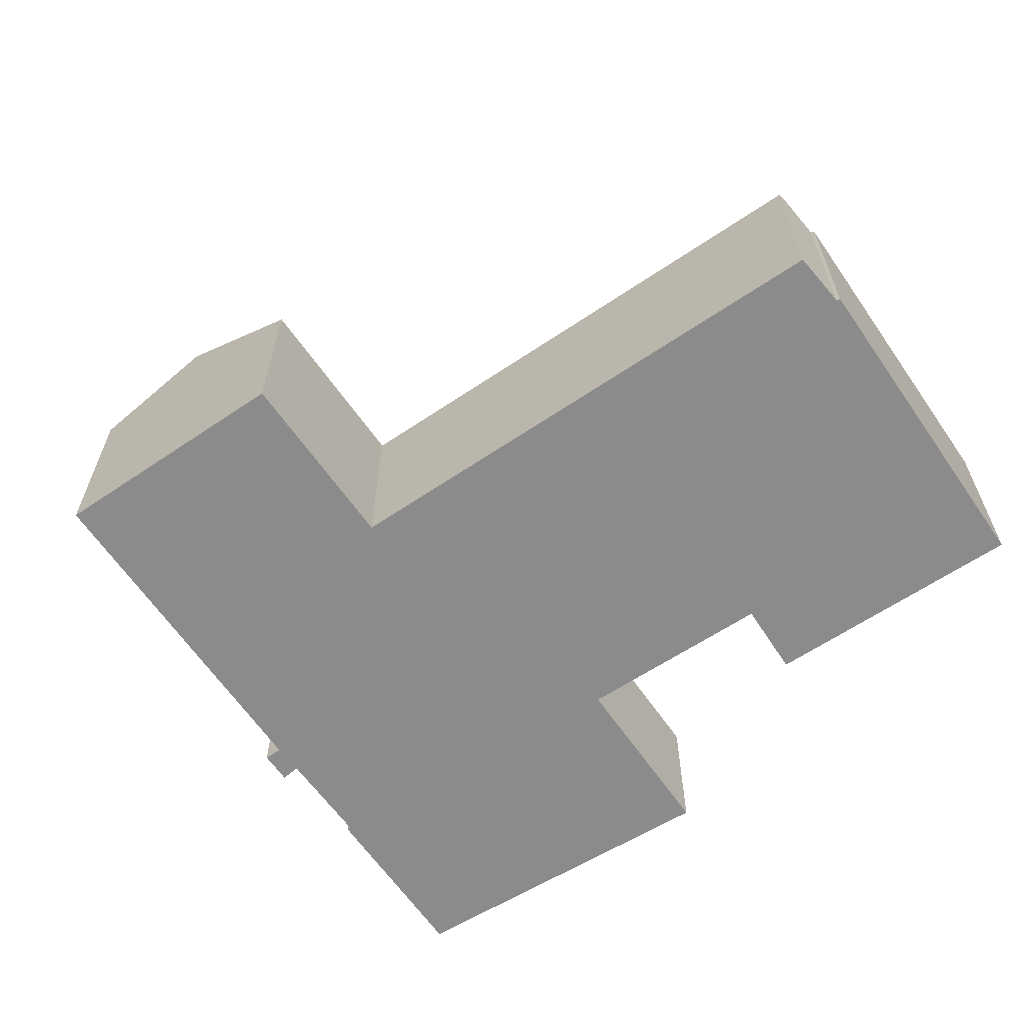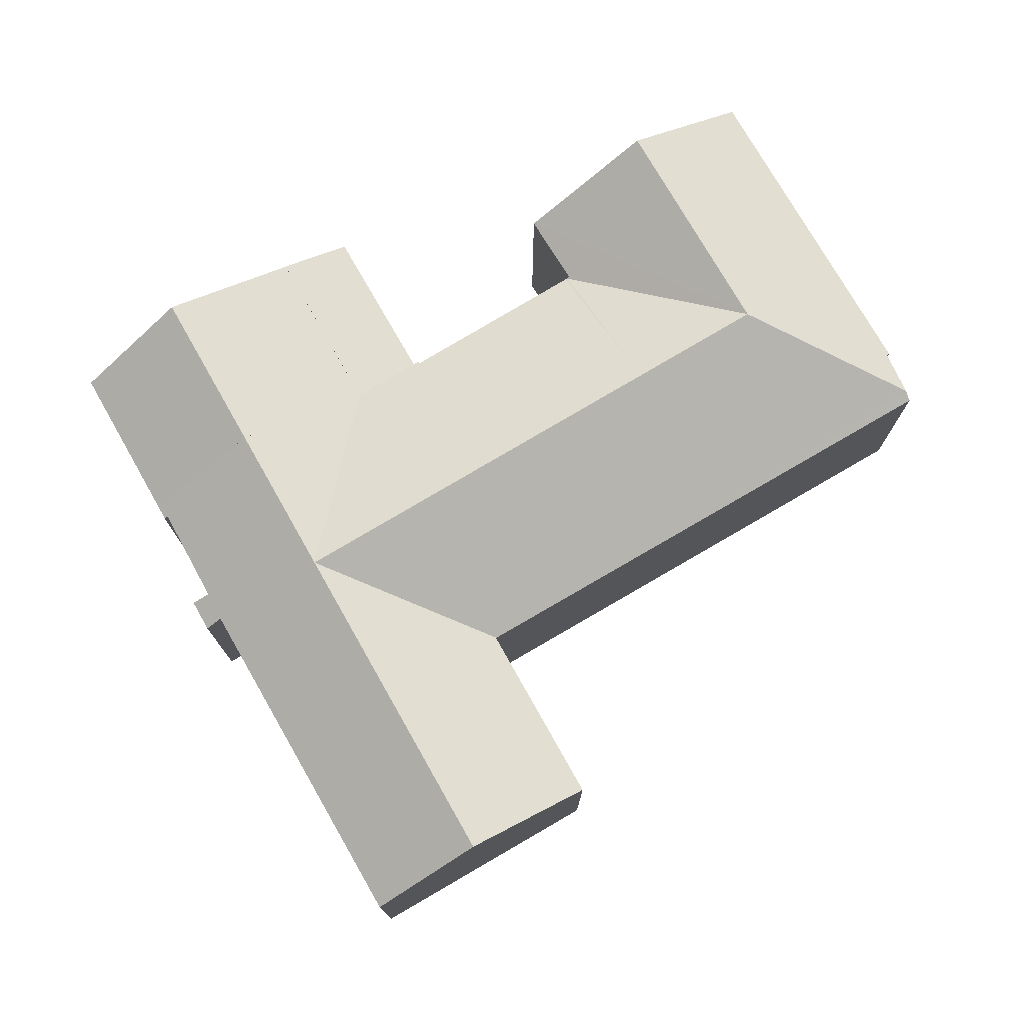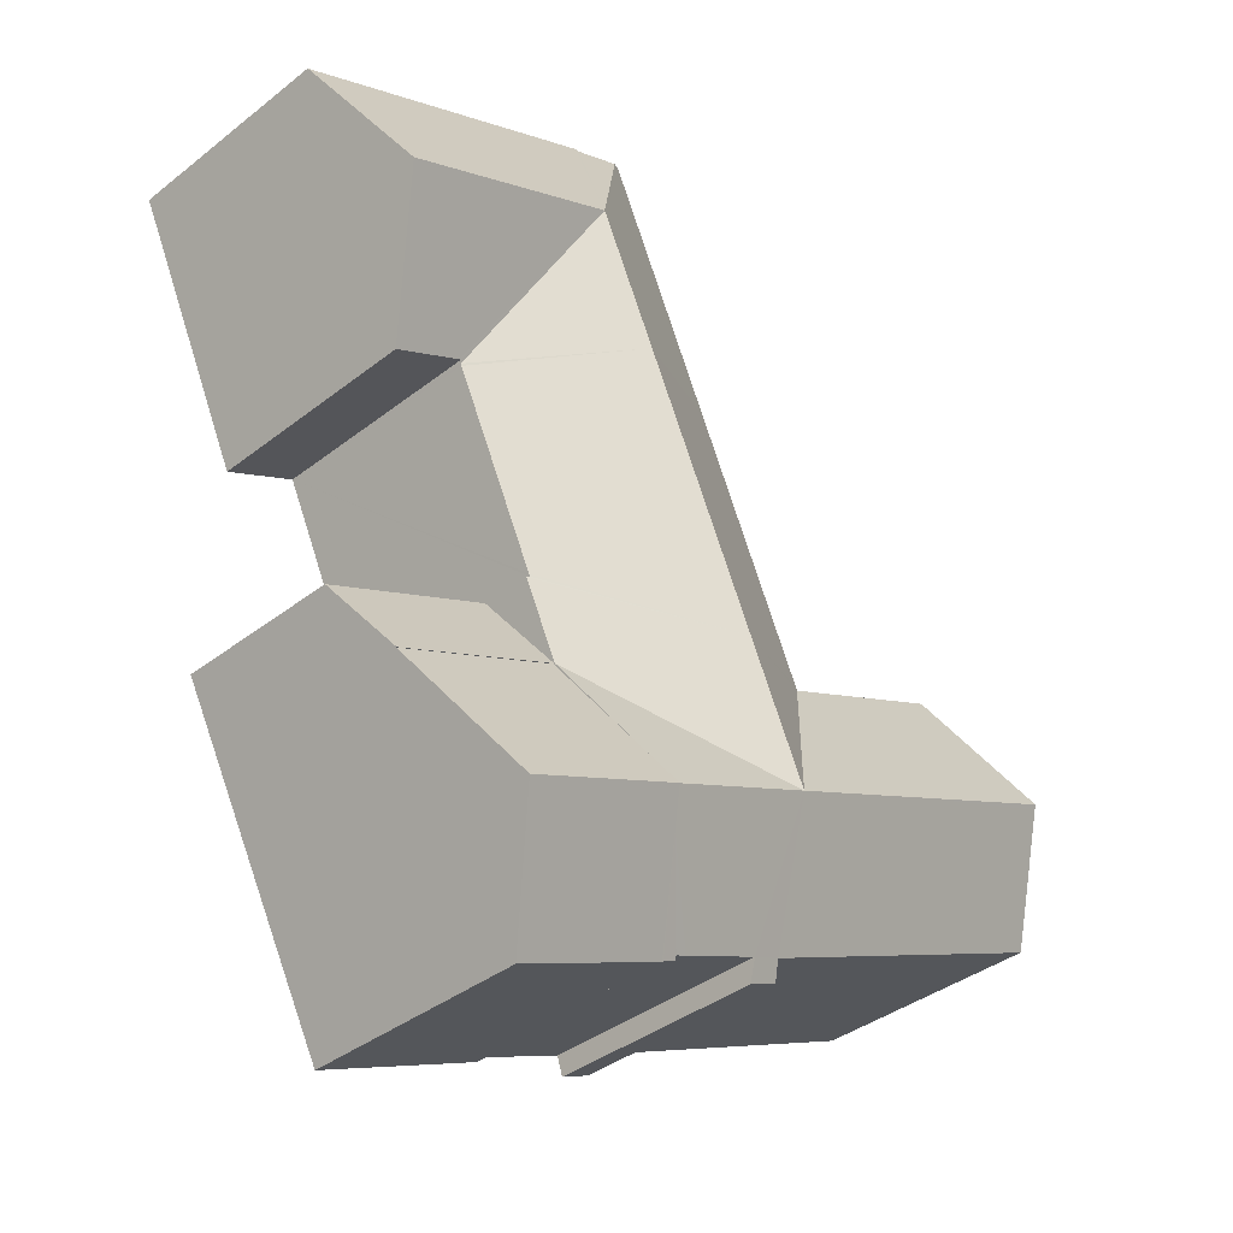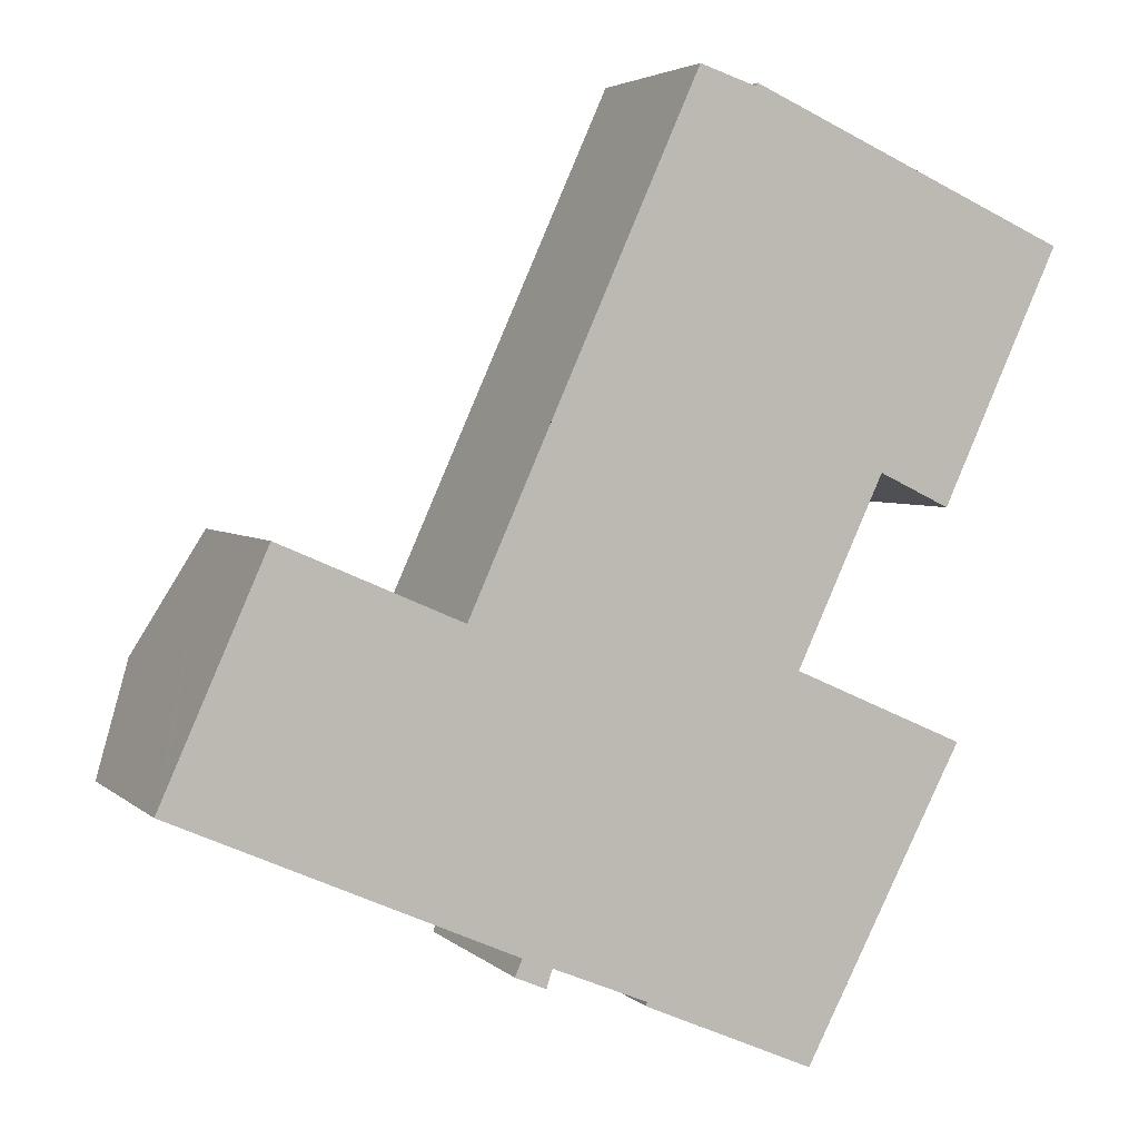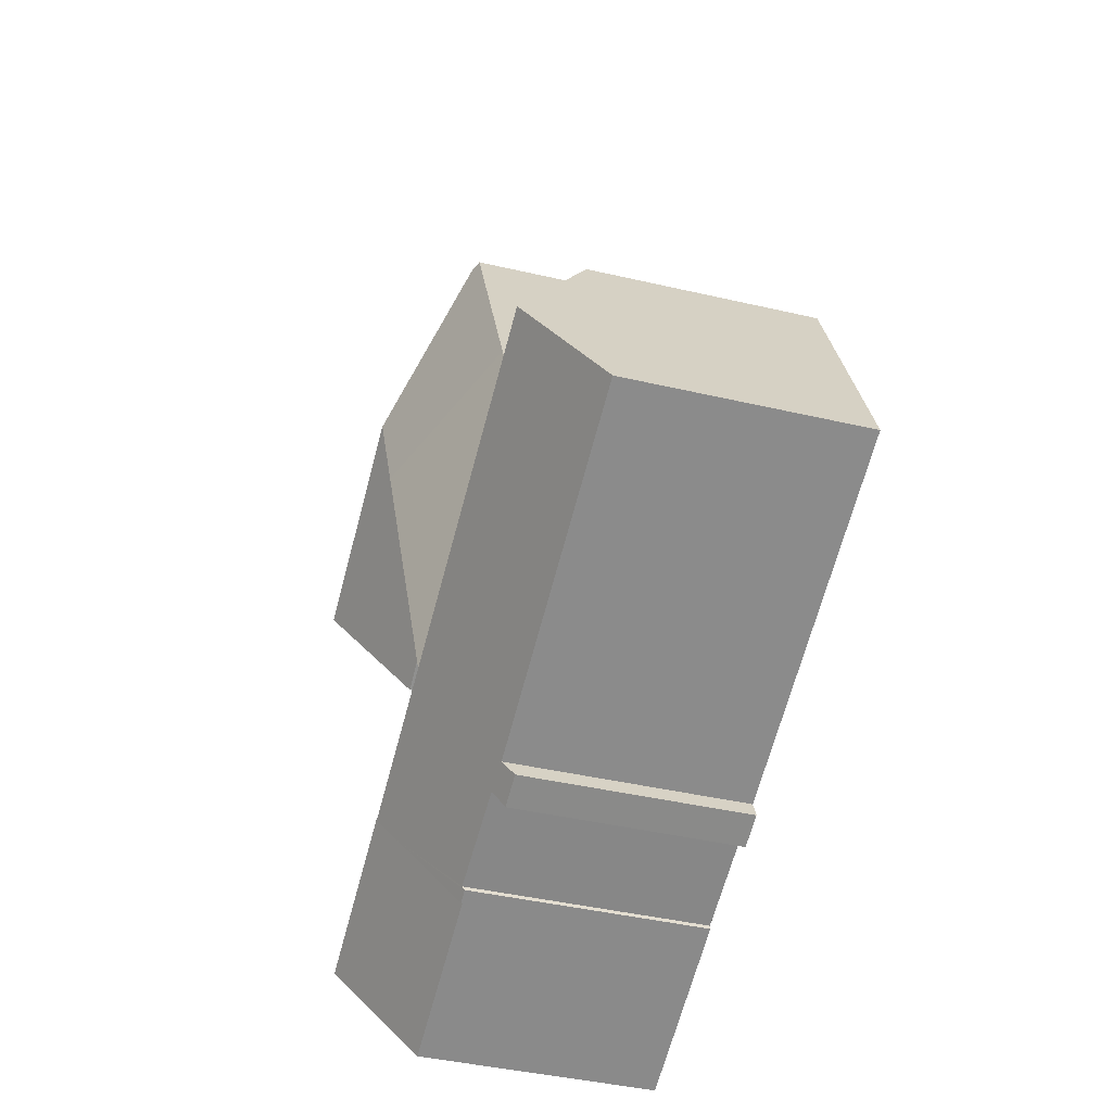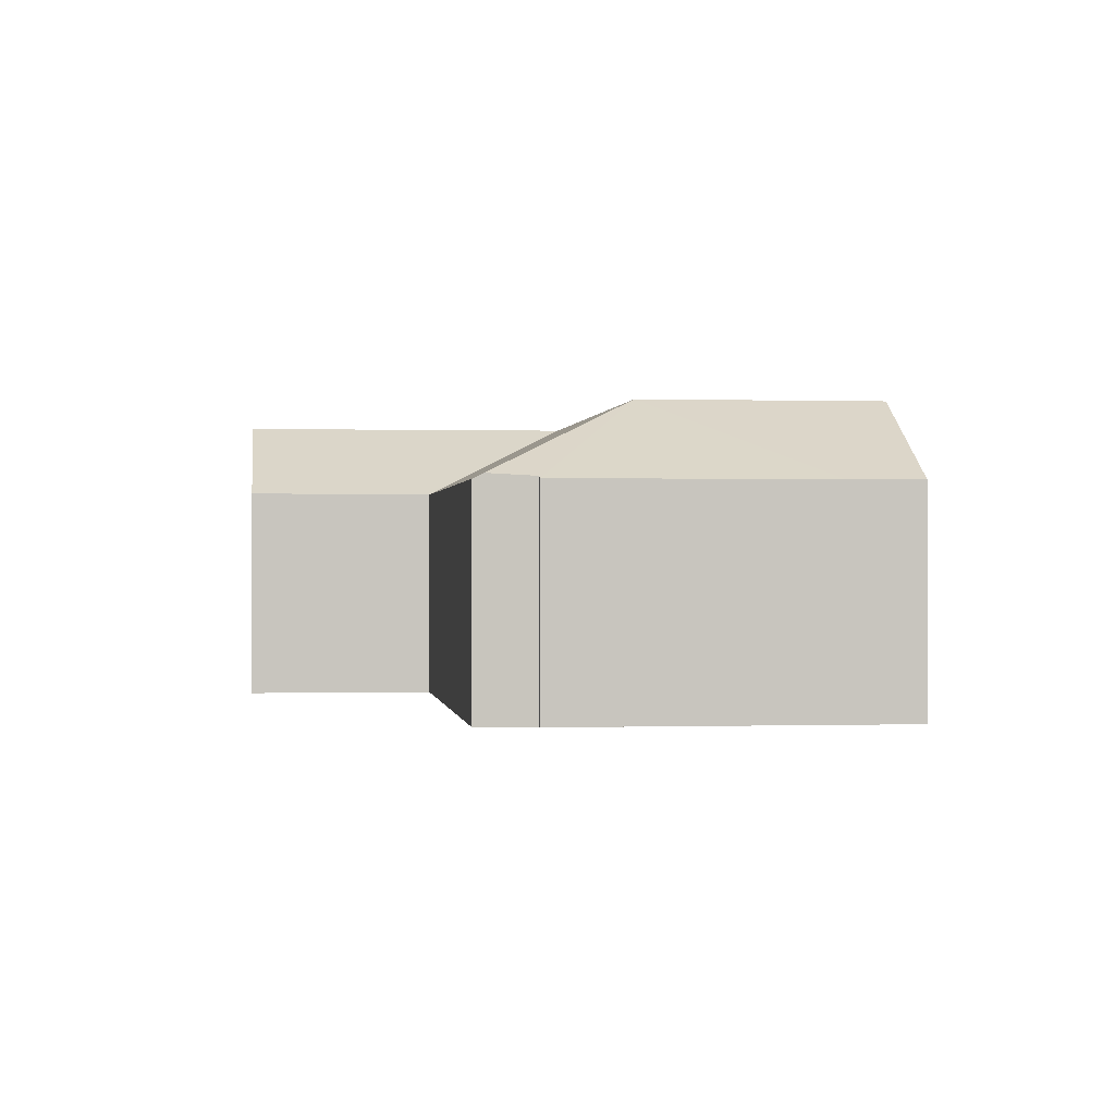
<metadata>
{"format":"obj","ext":"obj","renderer":"f3d","projection":"perspective","resolution":1024,"background":"white","views":[{"elev":-64.0,"azim":-31.5,"up":"+Y"},{"elev":76.4,"azim":-96.0,"up":"+Y"},{"elev":-37.8,"azim":134.9,"up":"+Z"},{"elev":3.9,"azim":-22.4,"up":"+Z"},{"elev":-40.4,"azim":-106.2,"up":"+Z"},{"elev":0.0,"azim":17.3,"up":"+Y"}]}
</metadata>
<code>
v  23.47 8.517 -10.36
v  19.57 11.17 -3.704
v  25.57 11.17 -6.323
v  17.64 8.515 -7.817
v  19.07 10.49 -4.757
v  28.03 8.08 -1.626
v  20.06 10.49 -2.65
v  21.82 8.08 1.083
v  17.64 4.787e-16 -7.817
v  19.07 2.913e-16 -4.757
v  21.82 -6.631e-17 1.083
v  20.06 1.623e-16 -2.65
v  19.57 2.268e-16 -3.704
v  28.03 9.956e-17 -1.626
v  23.47 6.341e-16 -10.36
v  25.57 3.872e-16 -6.323
v  28.03 8.105 -1.626
v  23.06 6.268 3.732
v  29.37 6.279 0.942
v  21.82 8.116 1.083
v  23.06 -2.285e-16 3.732
v  29.37 -5.768e-17 0.942
v  13.98 11.15 -1.264
v  21.82 8.137 1.083
v  19.57 11.15 -3.704
v  12.29 8.194 -6.188
v  13.66 8.608 -5.995
v  13.44 8.196 -6.685
v  17.14 8.562 -7.601
v  17.64 8.562 -7.817
v  17.18 8.645 -7.456
v  16.76 8.641 -7.284
v  12.57 8.584 -5.562
v  7.402 8.601 -3.276
v  8.383 11.15 1.176
v  6.544 8.604 -2.896
v  0 8.626 5.282e-16
v  0.4 9.185 0.894
v  1.743 11.06 3.898
v  1.808 11.15 4.044
v  10.62 8.204 5.84
v  10.62 8.194 5.856
v  10.51 8.204 5.886
v  3.91 8.215 8.744
v  19.48 8.374 24.51
v  14.96 8.183 15.48
v  19.09 8.18 24.64
v  22.74 11.16 17.76
v  20.54 11.16 12.99
v  11.93 8.19 8.762
v  17.47 11.16 6.315
v  10.66 8.194 5.947
v  16.19 11.15 3.538
v  21.19 8.274 23.95
v  21.27 8.194 24.07
v  30.64 8.194 19.88
v  28.45 11.15 15.21
v  31.01 11.15 14.07
v  33.18 8.194 18.75
v  26.2 8.246 10.66
v  26.16 8.185 10.57
v  26.29 8.244 10.62
v  28.84 8.201 9.398
v  26.12 8.179 10.49
v  23.01 8.183 3.863
v  22.97 8.183 3.773
v  23.06 8.134 3.732
v  33.18 -1.148e-15 18.75
v  28.84 -5.755e-16 9.398
v  31.01 -8.614e-16 14.07
v  26.2 -6.53e-16 10.66
v  26.16 -6.471e-16 10.57
v  23.01 -2.365e-16 3.863
v  22.97 -2.31e-16 3.773
v  26.12 -6.425e-16 10.49
v  17.14 4.654e-16 -7.601
v  17.18 4.565e-16 -7.456
v  13.66 3.671e-16 -5.995
v  16.76 4.46e-16 -7.284
v  13.44 4.093e-16 -6.685
v  12.29 3.789e-16 -6.188
v  12.57 3.406e-16 -5.562
v  7.402 2.006e-16 -3.276
v  0 0 0
v  6.544 1.773e-16 -2.896
v  26.29 -6.503e-16 10.62
v  0.4 -5.474e-17 0.894
v  3.91 -5.354e-16 8.744
v  1.743 -2.387e-16 3.898
v  1.808 -2.476e-16 4.044
v  10.62 -3.576e-16 5.84
v  19.09 -1.509e-15 24.64
v  10.62 -3.586e-16 5.856
v  10.66 -3.641e-16 5.947
v  14.96 -9.476e-16 15.48
v  11.93 -5.365e-16 8.762
v  21.19 -1.466e-15 23.95
v  21.27 -1.474e-15 24.07
v  10.51 -3.604e-16 5.886
v  30.64 -1.217e-15 19.88
v  19.48 -1.501e-15 24.51
g defaultobject
f 1 2 3
f 2 1 4
f 2 4 5
f 6 7 8
f 7 6 2
f 2 6 3
f 5 7 2
f 7 5 4
f 7 4 9
f 7 9 8
f 8 9 10
f 8 10 11
f 11 10 12
f 12 10 13
f 11 6 8
f 6 11 14
f 14 3 6
f 3 14 1
f 1 14 15
f 15 14 16
f 15 4 1
f 4 15 9
f 11 16 14
f 16 11 12
f 16 12 13
f 16 13 15
f 15 13 10
f 15 10 9
f 17 18 19
f 18 17 20
f 11 18 20
f 18 11 21
f 18 22 19
f 22 18 21
f 19 14 17
f 14 19 22
f 17 11 20
f 11 17 14
f 14 21 11
f 21 14 22
f 7 23 24
f 23 7 25
f 26 27 28
f 29 5 30
f 5 29 31
f 5 31 32
f 5 32 27
f 5 27 25
f 25 27 23
f 23 27 33
f 33 27 26
f 23 33 34
f 23 34 35
f 35 34 36
f 35 36 37
f 35 37 38
f 35 38 39
f 35 39 40
f 23 41 42
f 41 23 43
f 43 23 44
f 44 23 35
f 44 35 40
f 45 46 47
f 46 45 48
f 46 48 49
f 46 49 50
f 50 49 51
f 50 51 52
f 52 51 53
f 52 53 42
f 42 53 23
f 54 48 45
f 48 54 55
f 48 55 56
f 48 56 57
f 57 56 58
f 58 56 59
f 48 60 61
f 60 48 62
f 62 48 63
f 63 48 57
f 63 57 58
f 49 61 64
f 48 61 49
f 64 51 49
f 51 64 65
f 51 65 53
f 53 65 66
f 53 66 67
f 53 67 24
f 53 24 23
f 21 24 67
f 24 21 7
f 7 21 25
f 25 21 5
f 5 21 30
f 30 21 11
f 30 11 12
f 30 12 10
f 30 10 9
f 10 12 13
f 68 58 59
f 58 68 63
f 63 68 69
f 69 68 70
f 71 61 60
f 61 71 64
f 64 71 65
f 65 71 66
f 66 71 72
f 66 72 73
f 66 73 74
f 73 72 75
f 9 29 30
f 29 9 76
f 77 32 31
f 32 77 27
f 27 77 78
f 78 77 79
f 80 26 28
f 26 80 81
f 82 34 33
f 34 82 36
f 36 82 37
f 37 82 83
f 37 83 84
f 84 83 85
f 69 62 63
f 62 69 60
f 60 69 71
f 71 69 86
f 29 77 31
f 77 29 76
f 78 28 27
f 28 78 80
f 26 82 33
f 82 26 81
f 39 44 40
f 44 39 38
f 44 38 37
f 44 37 84
f 44 84 87
f 44 87 88
f 88 87 89
f 88 89 90
f 91 42 41
f 42 91 52
f 52 91 50
f 50 91 46
f 46 91 47
f 47 91 92
f 92 91 93
f 92 93 94
f 92 94 95
f 95 94 96
f 97 55 54
f 55 97 98
f 88 43 44
f 43 88 41
f 41 88 91
f 91 88 99
f 98 56 55
f 56 98 100
f 56 100 59
f 59 100 68
f 74 67 66
f 67 74 21
f 47 54 45
f 54 47 92
f 54 92 97
f 97 92 101
f 100 70 68
f 70 100 98
f 70 98 69
f 69 98 86
f 86 98 71
f 71 98 75
f 75 98 73
f 73 98 97
f 73 97 101
f 73 101 92
f 73 92 95
f 73 95 74
f 74 95 11
f 11 95 12
f 12 95 96
f 12 96 13
f 13 96 10
f 10 96 9
f 9 96 77
f 9 77 76
f 11 21 74
f 94 77 96
f 77 94 79
f 79 94 78
f 78 94 91
f 78 91 99
f 78 99 88
f 78 88 80
f 80 88 82
f 82 88 83
f 83 88 90
f 83 90 85
f 85 90 89
f 85 89 87
f 85 87 84
f 81 80 82

</code>
